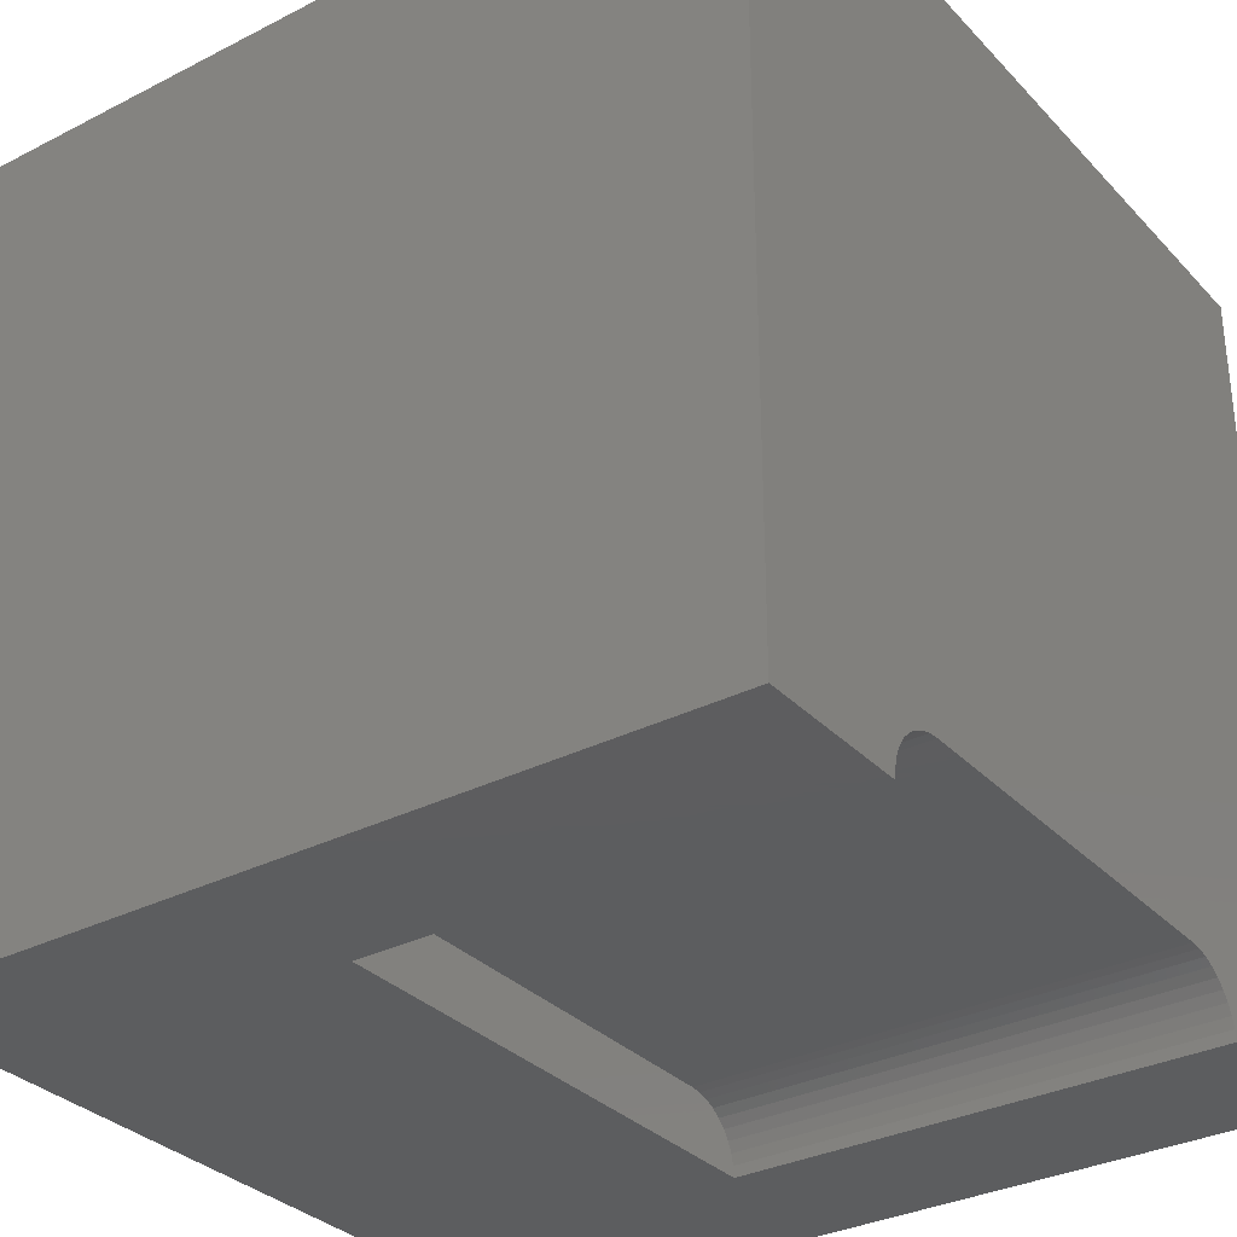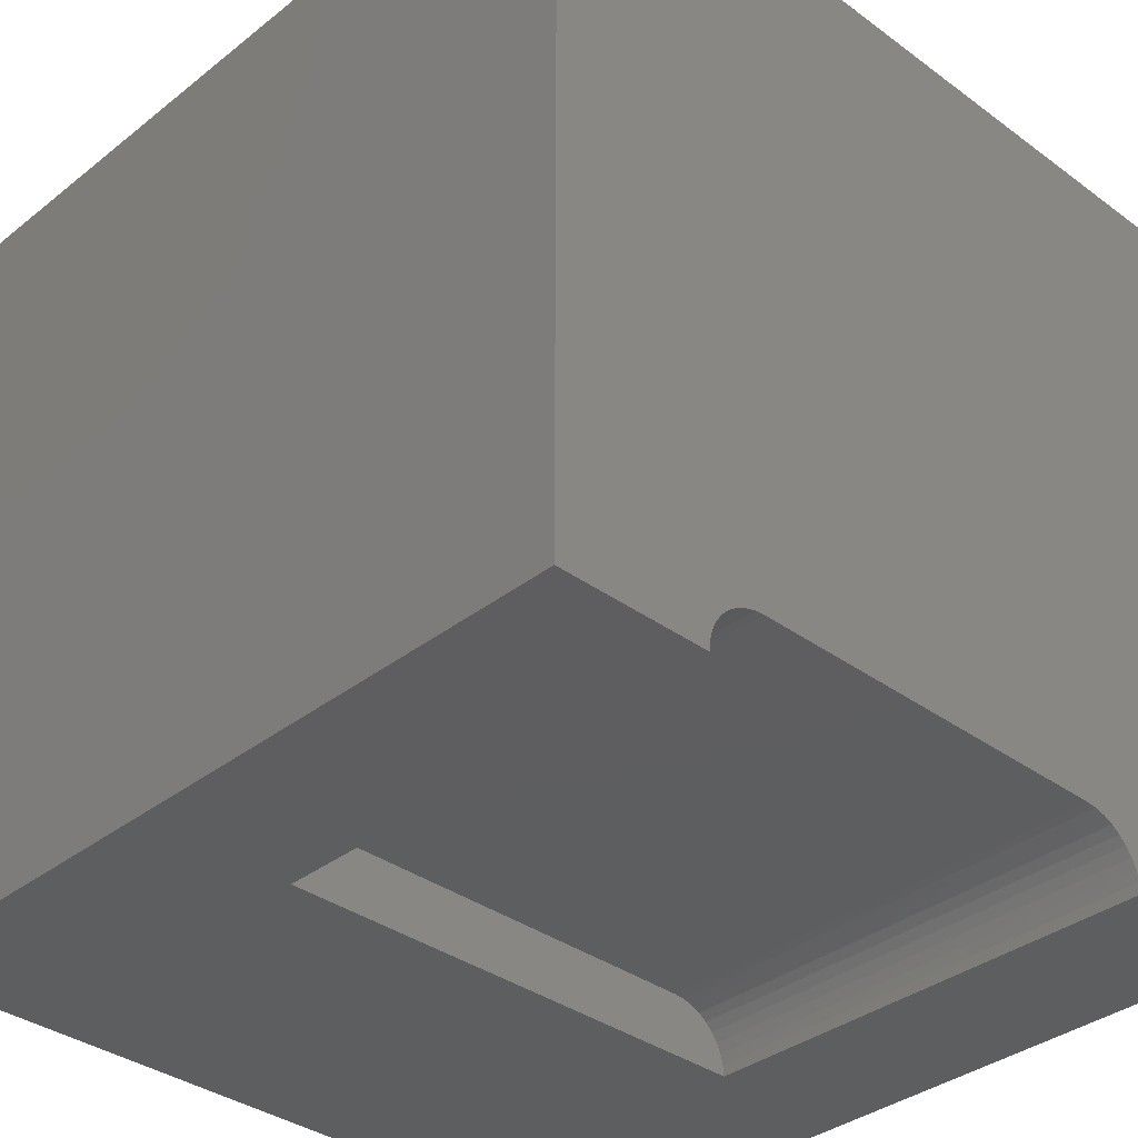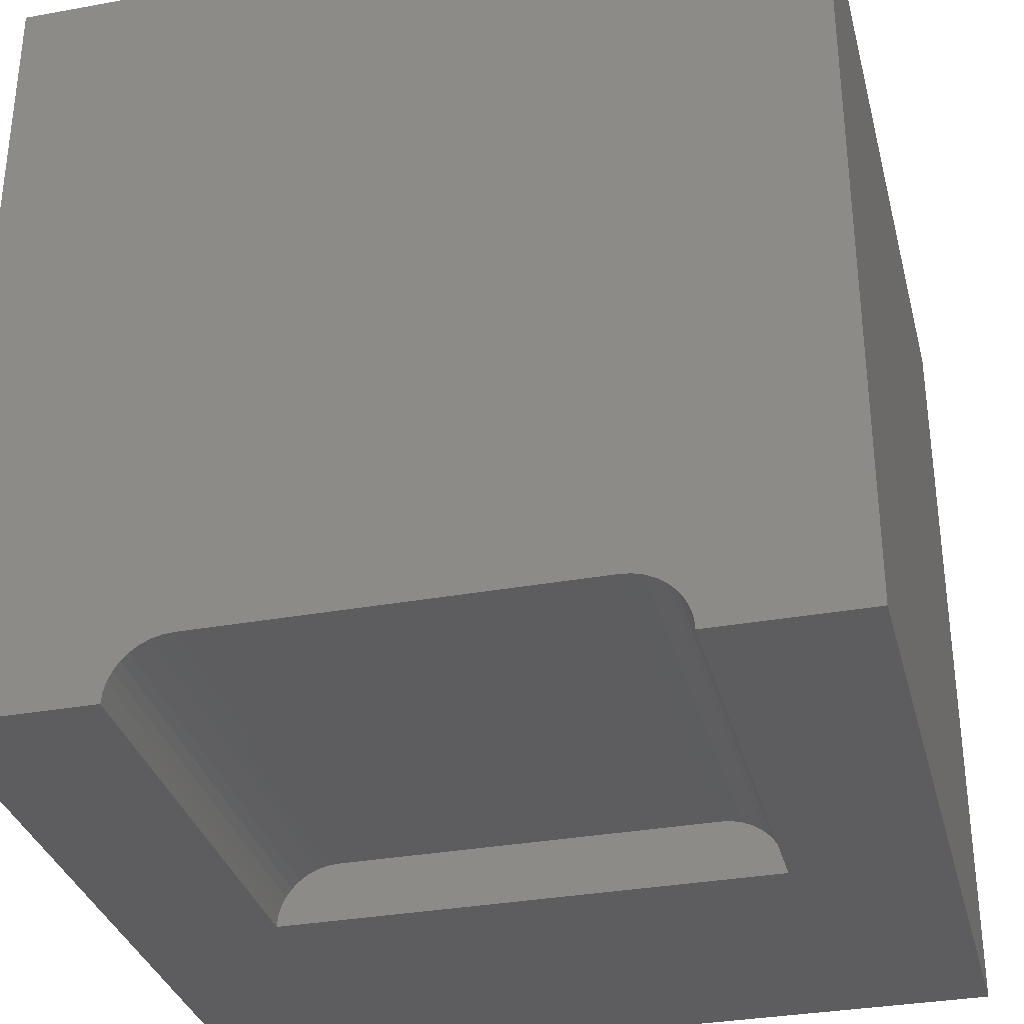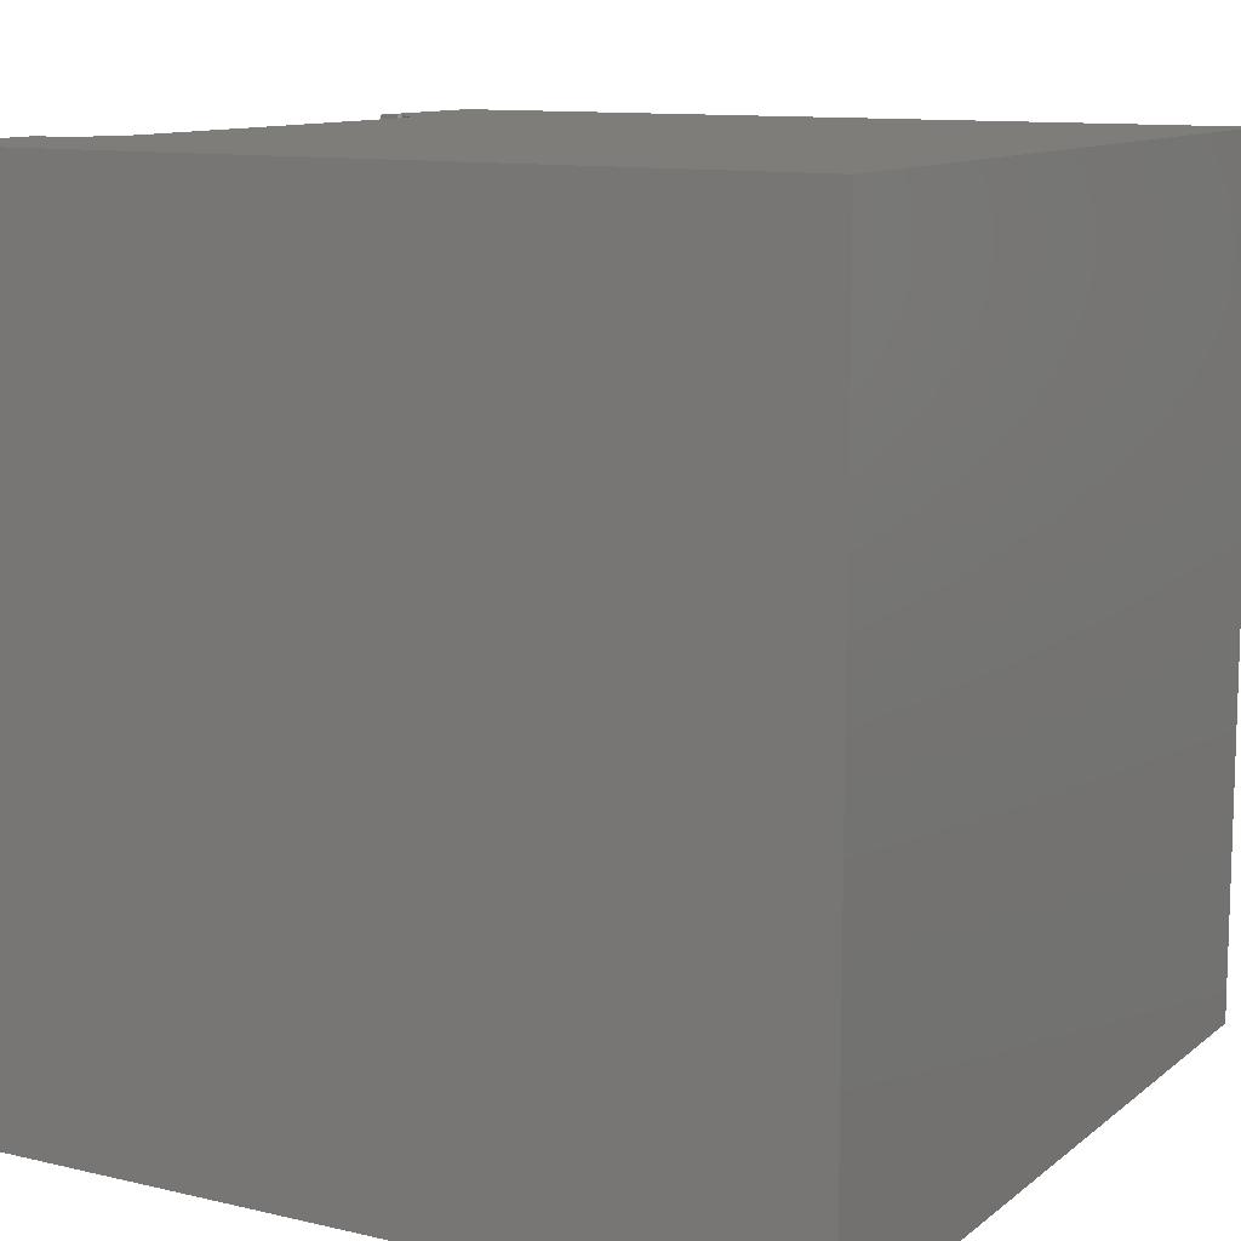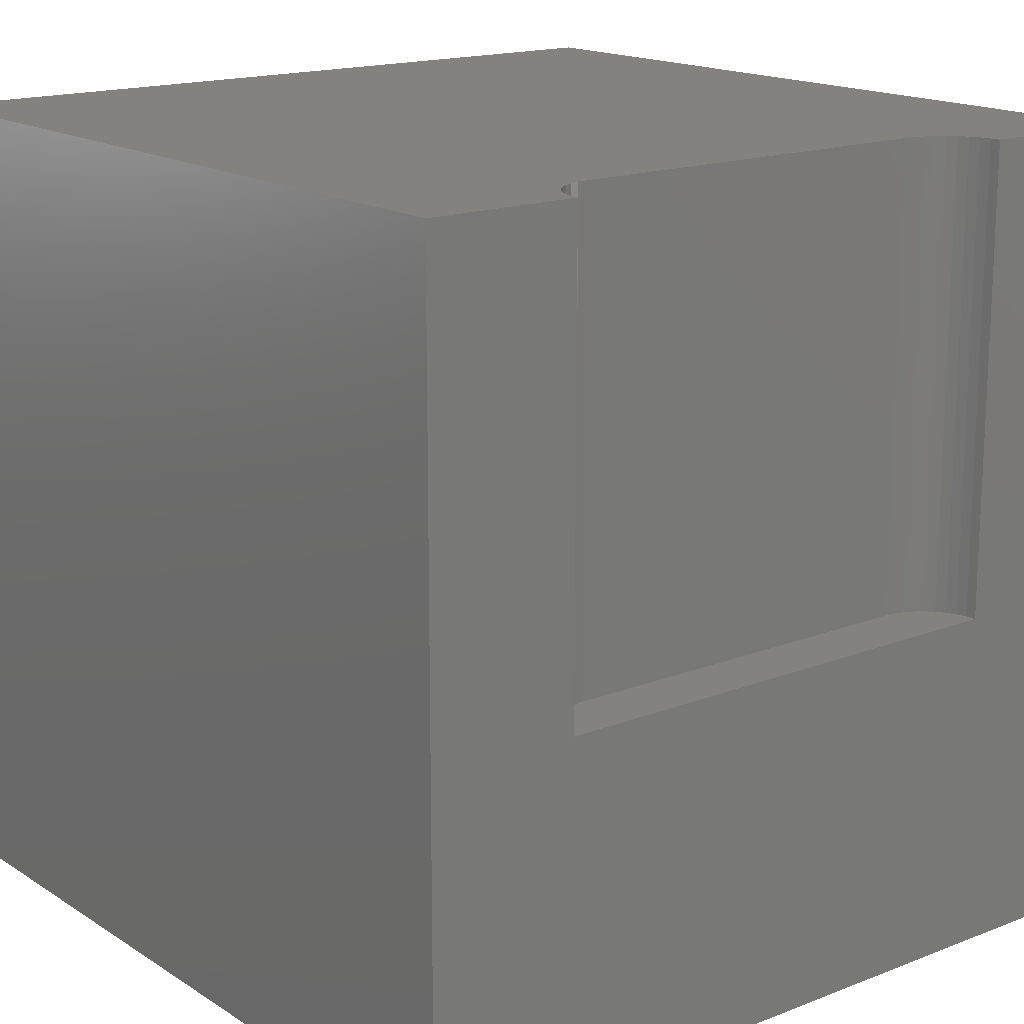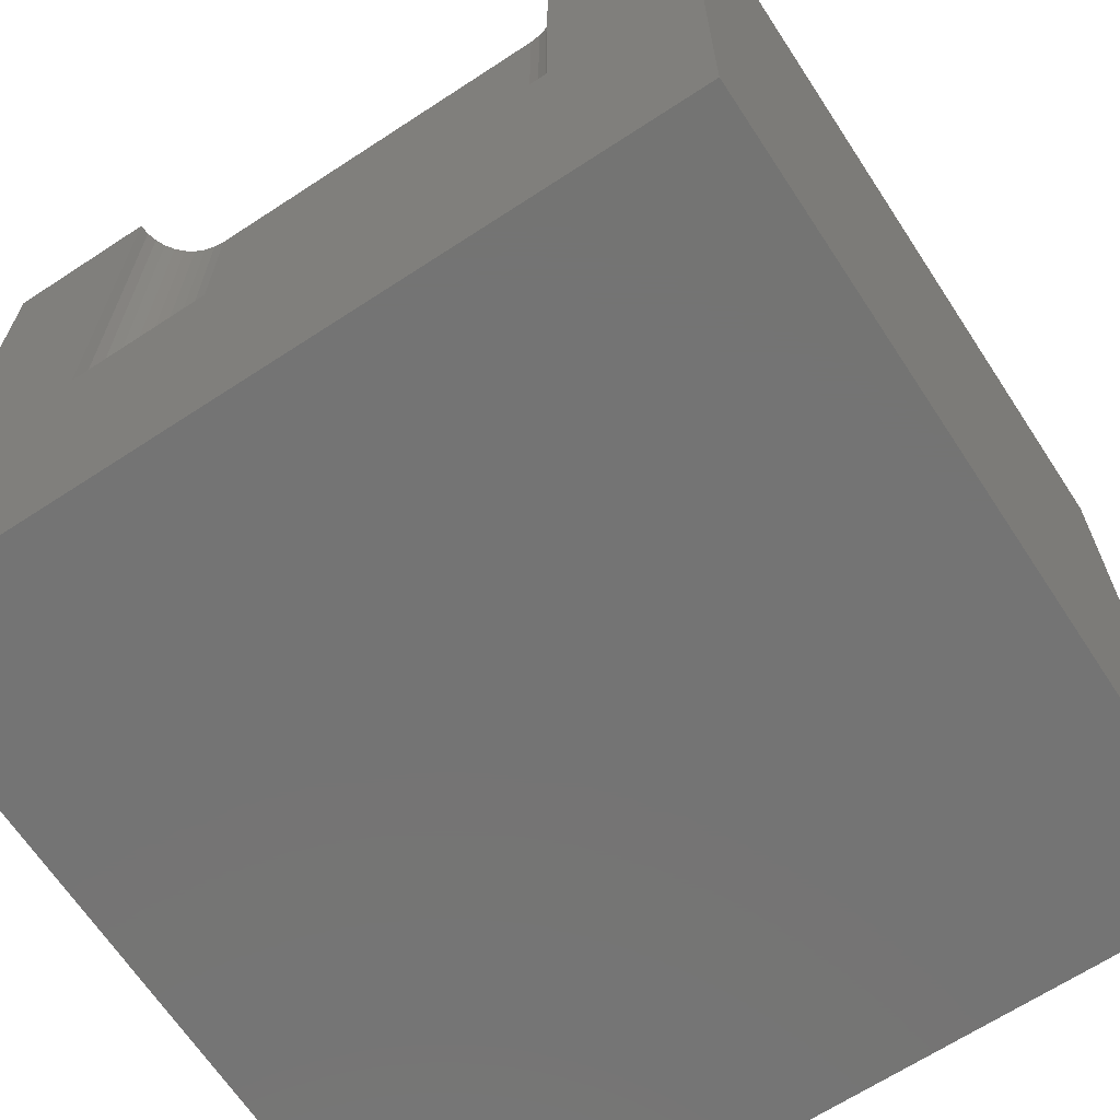
<metadata>
{"format":"stl","ext":"stl","renderer":"f3d","projection":"perspective","resolution":1024,"background":"white","views":[{"elev":-32.3,"azim":-54.5,"up":"+Y"},{"elev":-35.5,"azim":-44.0,"up":"+Y"},{"elev":-32.9,"azim":14.1,"up":"+Y"},{"elev":11.2,"azim":119.7,"up":"+Z"},{"elev":16.5,"azim":-38.3,"up":"+Z"},{"elev":-66.4,"azim":33.3,"up":"+Z"}]}
</metadata>
<code>
# stl→obj: 50 verts, 92 faces
v 0 10 10
v 0 10 0
v 0 0 10
v 0 0 0
v 8.102 0.1303 10
v 8.113 0 10
v 10 0 10
v 8.068 0.2567 10
v 1.887 0 10
v 1.898 0.1303 10
v 2.381 0.7052 10
v 2.262 0.6499 10
v 2.155 0.5749 10
v 7.738 0.6499 10
v 10 10 10
v 7.619 0.7052 10
v 7.493 0.7391 10
v 7.845 0.5749 10
v 7.937 0.4824 10
v 8.012 0.3752 10
v 2.507 0.7391 10
v 2.637 0.7505 10
v 7.363 0.7505 10
v 1.932 0.2567 10
v 1.988 0.3752 10
v 2.063 0.4824 10
v 10 10 0
v 10 0 0
v 1.887 0 4.255
v 8.113 0 4.255
v 2.637 0.7505 4.255
v 2.507 0.7391 4.255
v 2.381 0.7052 4.255
v 2.262 0.6499 4.255
v 2.155 0.5749 4.255
v 2.063 0.4824 4.255
v 1.988 0.3752 4.255
v 1.932 0.2567 4.255
v 1.898 0.1303 4.255
v 1.887 9.19e-17 10
v 1.887 9.19e-17 4.255
v 7.363 0.7505 4.255
v 8.102 0.1303 4.255
v 8.068 0.2567 4.255
v 8.012 0.3752 4.255
v 7.937 0.4824 4.255
v 7.845 0.5749 4.255
v 7.738 0.6499 4.255
v 7.619 0.7052 4.255
v 7.493 0.7391 4.255
f 1 2 3
f 3 2 4
f 5 6 7
f 5 7 8
f 3 9 10
f 11 1 12
f 12 1 13
f 14 15 16
f 16 15 17
f 14 18 15
f 15 18 19
f 15 19 7
f 7 19 20
f 7 20 8
f 11 21 1
f 1 21 22
f 1 22 15
f 15 22 23
f 15 23 17
f 10 24 3
f 3 24 25
f 3 25 1
f 1 25 26
f 1 26 13
f 27 15 28
f 28 15 7
f 2 27 4
f 4 27 28
f 15 27 1
f 1 27 2
f 9 3 29
f 29 3 4
f 29 4 30
f 30 4 28
f 30 28 6
f 6 28 7
f 31 22 21
f 31 21 32
f 32 21 11
f 32 11 33
f 33 11 12
f 33 12 34
f 34 12 13
f 34 13 35
f 35 13 26
f 35 26 36
f 36 26 25
f 36 25 37
f 37 25 24
f 37 24 38
f 38 24 10
f 38 10 39
f 39 10 40
f 39 40 41
f 31 42 22
f 22 42 23
f 30 6 5
f 30 5 43
f 43 5 8
f 43 8 44
f 44 8 20
f 44 20 45
f 45 20 19
f 45 19 46
f 46 19 18
f 46 18 47
f 47 18 14
f 47 14 48
f 48 14 16
f 48 16 49
f 49 16 17
f 49 17 50
f 50 17 23
f 50 23 42
f 43 44 42
f 42 44 45
f 36 37 31
f 31 37 38
f 42 48 50
f 50 48 49
f 31 32 33
f 38 39 31
f 31 39 29
f 31 29 42
f 42 29 30
f 42 30 43
f 45 46 42
f 42 46 47
f 42 47 48
f 33 34 31
f 31 34 35
f 31 35 36

</code>
